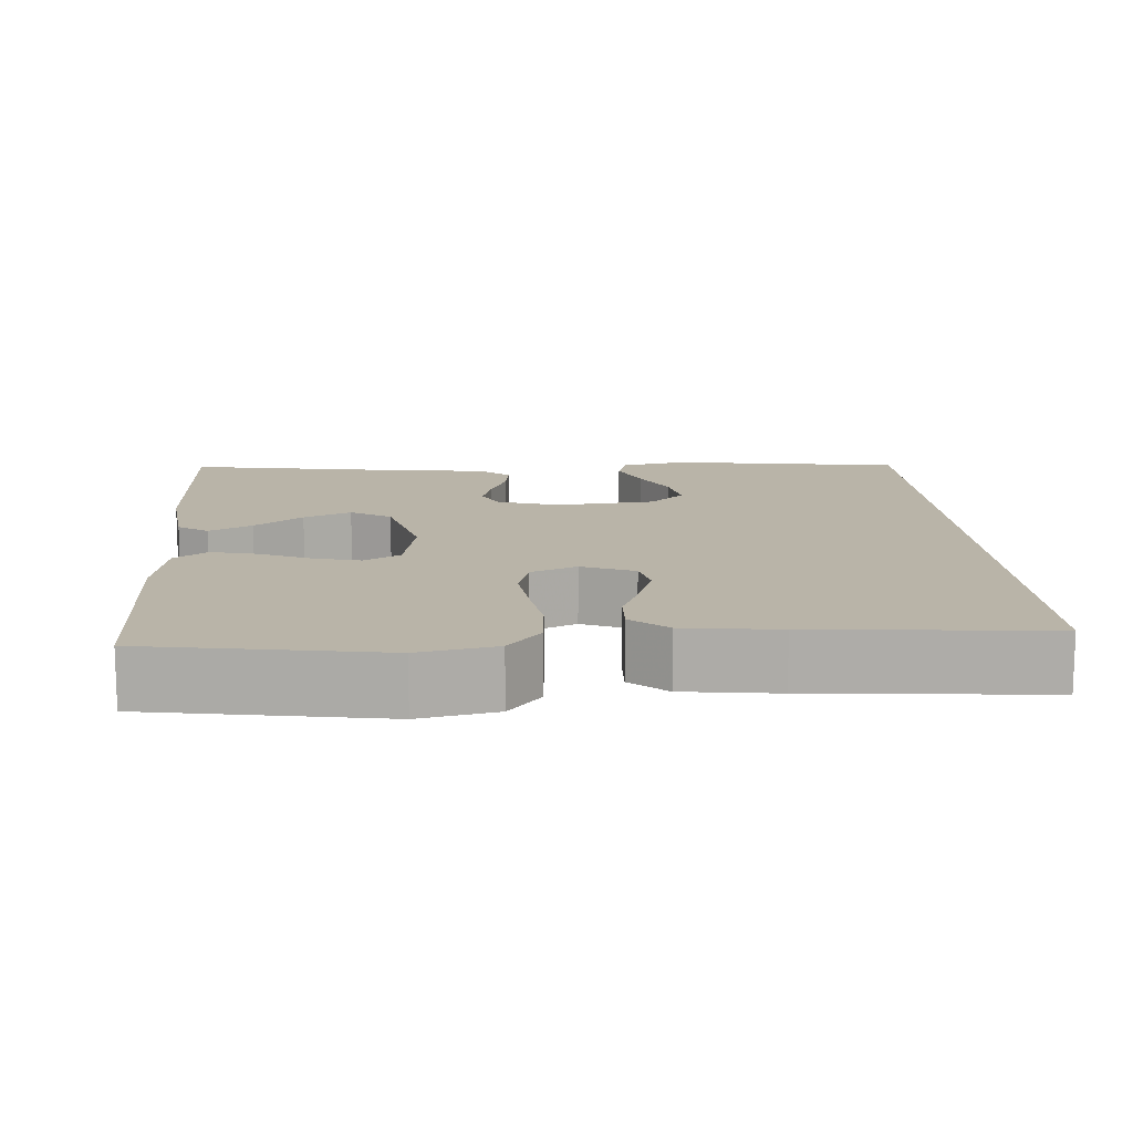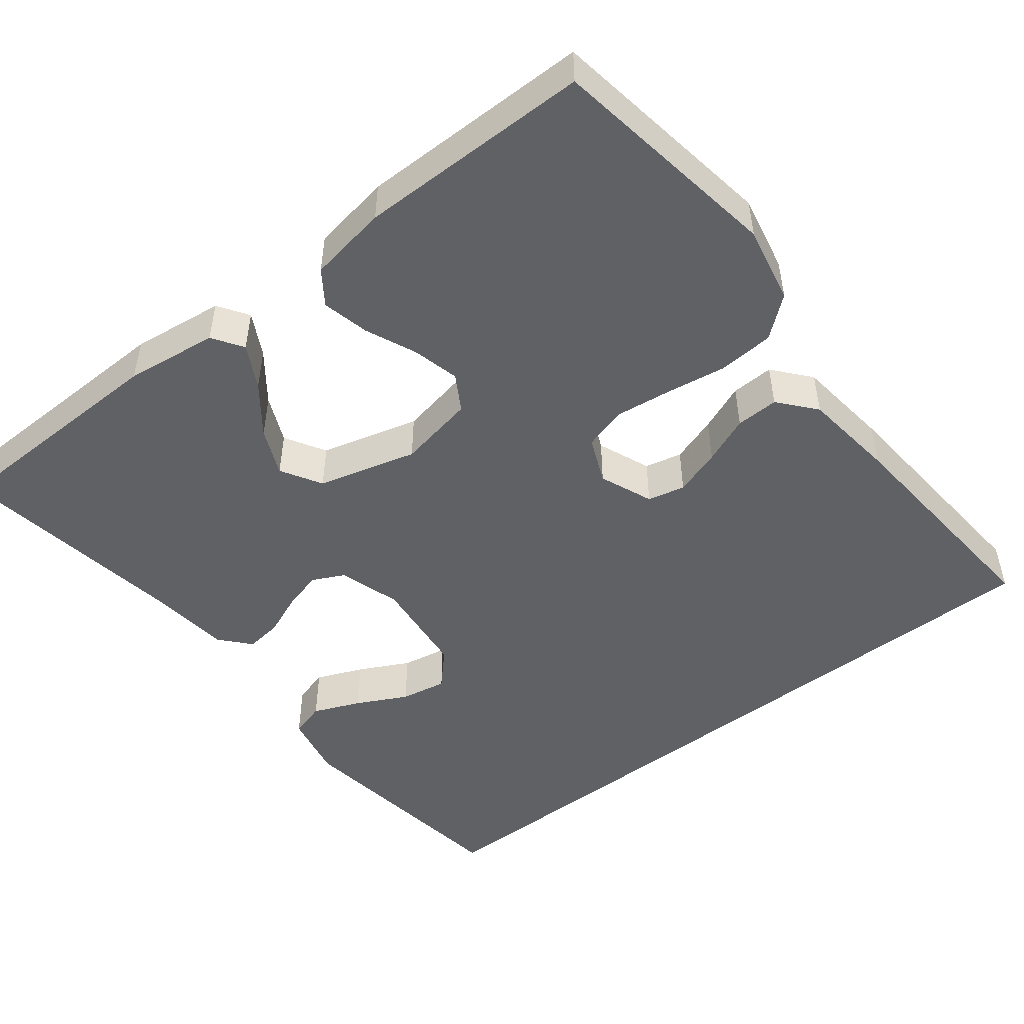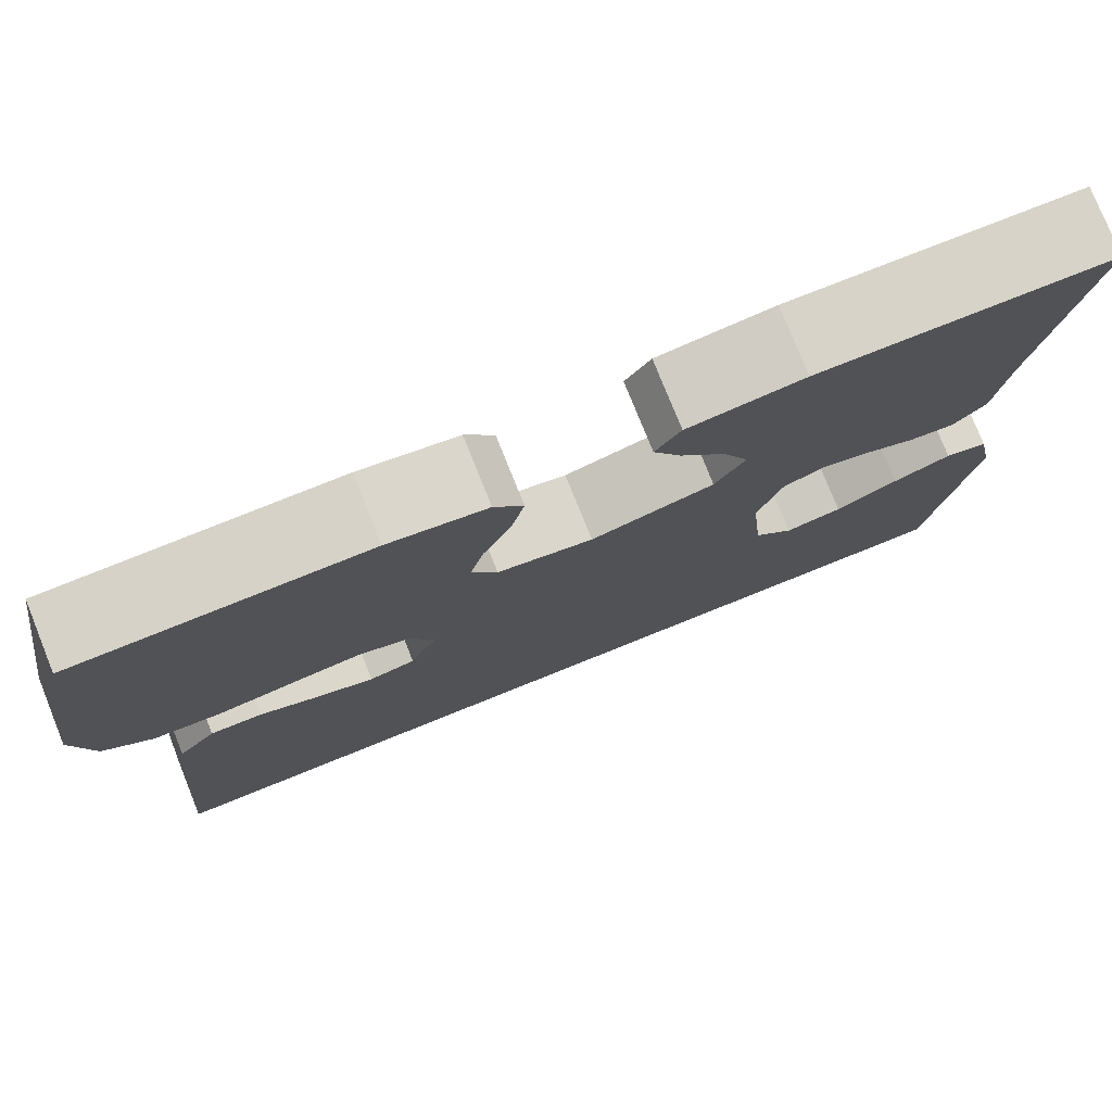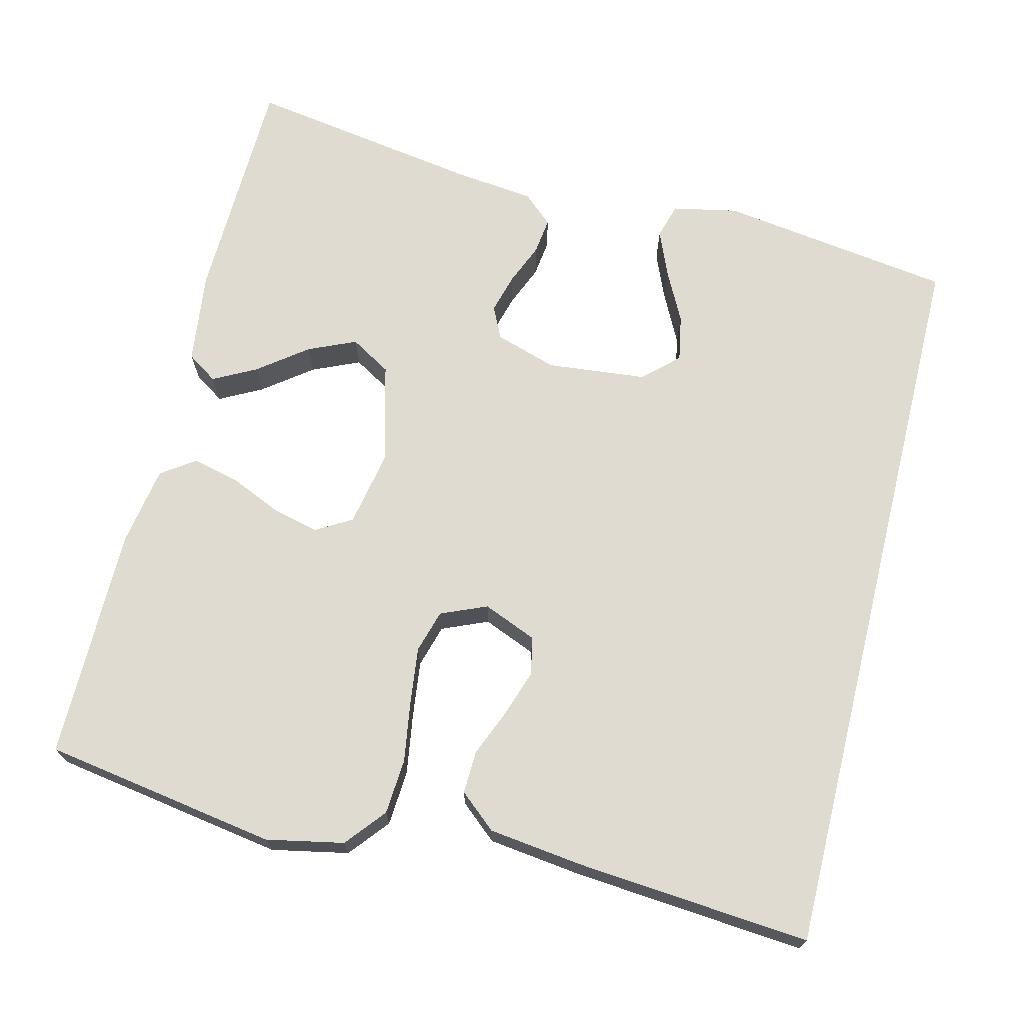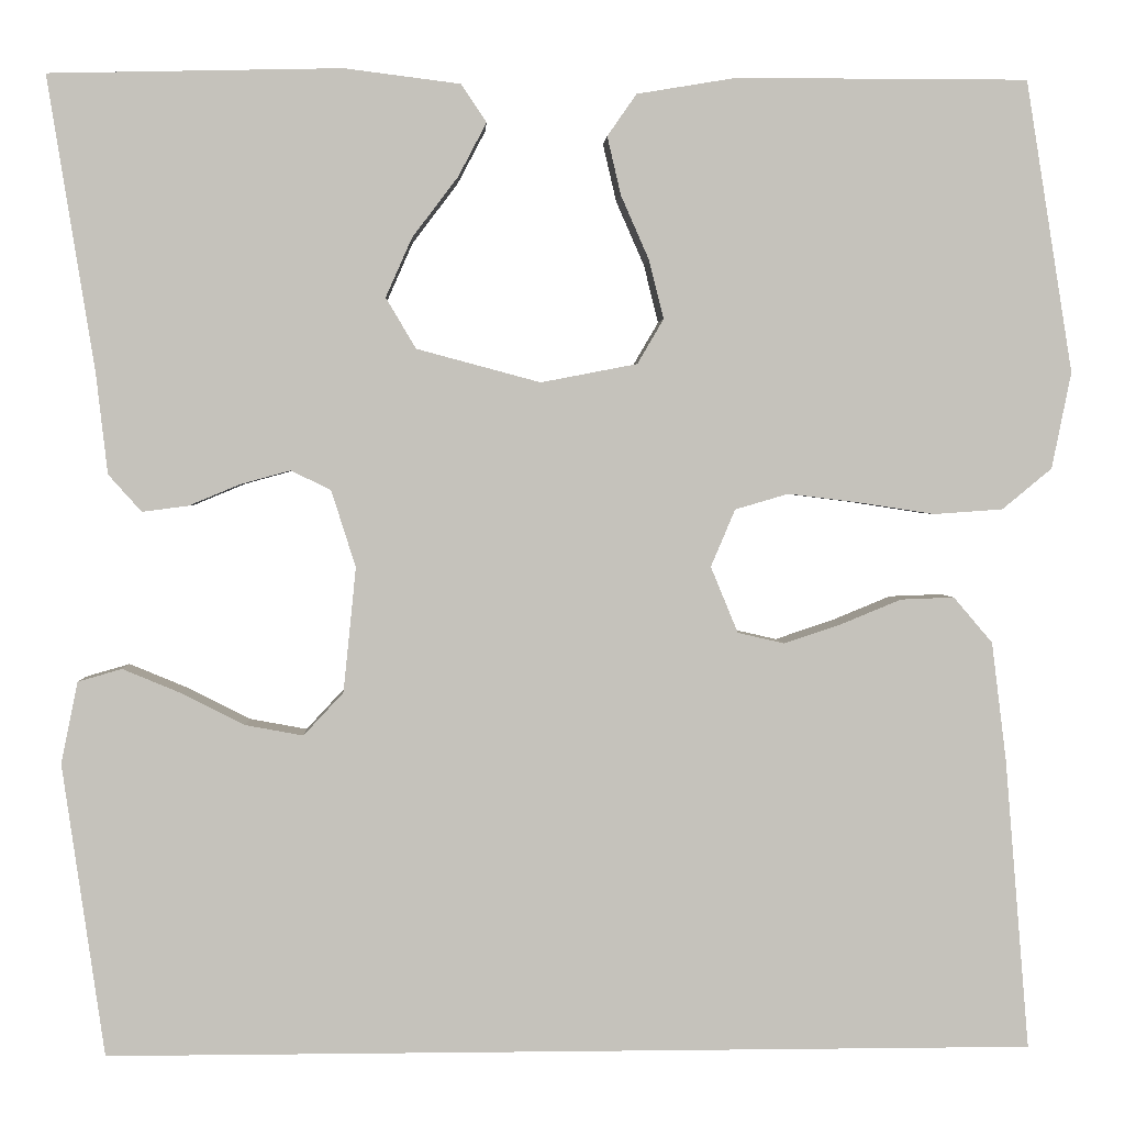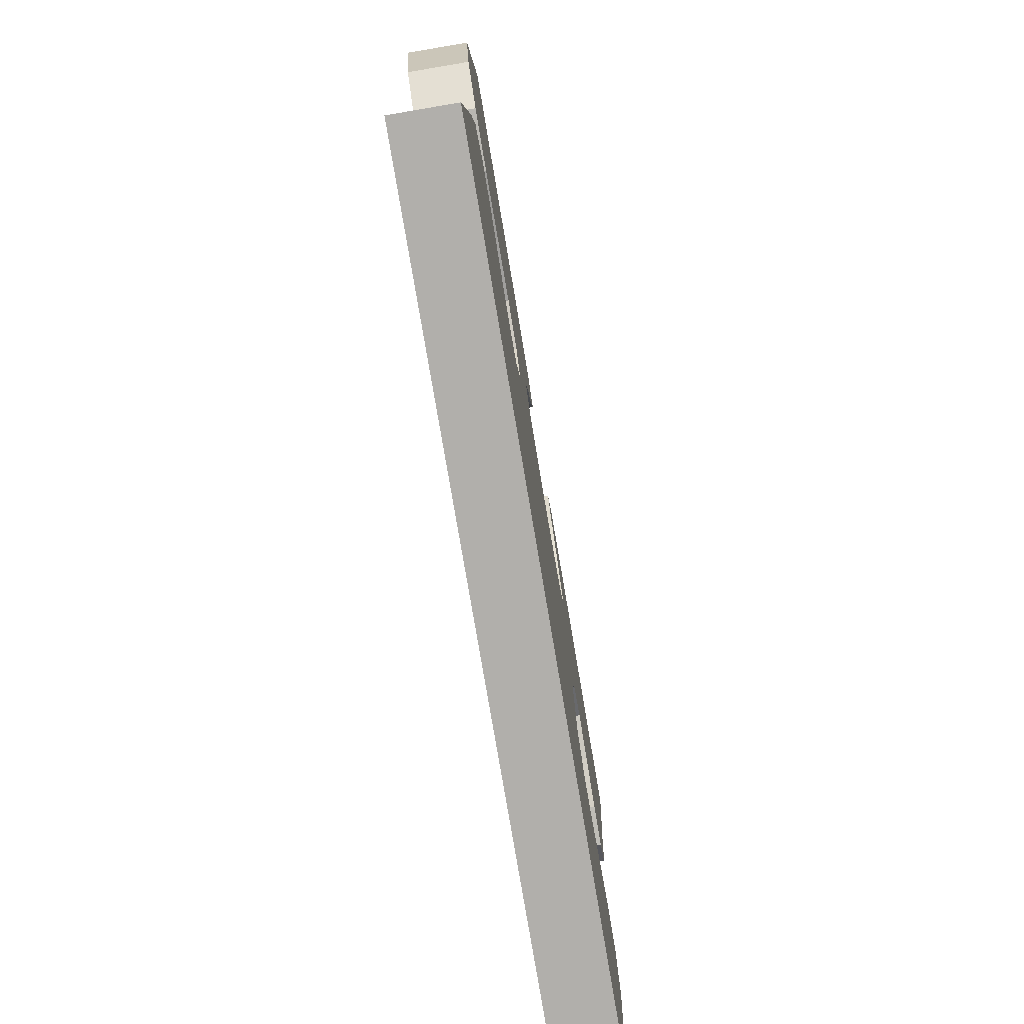
<metadata>
{"format":"obj","ext":"obj","renderer":"f3d","projection":"perspective","resolution":1024,"background":"white","views":[{"elev":13.1,"azim":86.1,"up":"+Y"},{"elev":-49.1,"azim":37.8,"up":"+Y"},{"elev":77.8,"azim":158.1,"up":"+Z"},{"elev":69.9,"azim":103.9,"up":"+Y"},{"elev":2.0,"azim":-2.7,"up":"+Z"},{"elev":-78.2,"azim":99.6,"up":"+Z"}]}
</metadata>
<code>
v -0.446 0.07 -0.5
v -0.489 0.07 -0.2
v -0.472 0.07 -0.116
v -0.427 0.07 -0.103
v -0.367 0.07 -0.128
v -0.302 0.07 -0.161
v -0.243 0.07 -0.172
v -0.202 0.07 -0.128
v -0.189 0.07 0
v -0.214 0.07 0.079
v -0.255 0.07 0.099
v -0.306 0.07 0.085
v -0.359 0.07 0.063
v -0.406 0.07 0.057
v -0.44 0.07 0.095
v -0.452 0.07 0.2
v -0.5 0.07 0.5
v -0.2 0.07 0.507
v -0.081 0.07 0.492
v -0.055 0.07 0.453
v -0.084 0.07 0.398
v -0.131 0.07 0.336
v -0.158 0.07 0.275
v -0.127 0.07 0.223
v 0 0.07 0.189
v 0.099 0.07 0.208
v 0.126 0.07 0.254
v 0.111 0.07 0.314
v 0.082 0.07 0.38
v 0.068 0.07 0.44
v 0.098 0.07 0.483
v 0.2 0.07 0.5
v 0.5 0.07 0.5
v 0.548 0.07 0.2
v 0.528 0.07 0.101
v 0.477 0.07 0.059
v 0.406 0.07 0.054
v 0.328 0.07 0.066
v 0.255 0.07 0.075
v 0.2 0.07 0.059
v 0.175 0.07 0
v 0.203 0.07 -0.068
v 0.251 0.07 -0.079
v 0.311 0.07 -0.059
v 0.372 0.07 -0.034
v 0.427 0.07 -0.032
v 0.467 0.07 -0.079
v 0.482 0.07 -0.2
v 0.507 0.07 -0.5
v -0.446 0 -0.5
v -0.489 0 -0.2
v -0.472 0 -0.116
v -0.427 0 -0.103
v -0.367 0 -0.128
v -0.302 0 -0.161
v -0.243 0 -0.172
v -0.202 0 -0.128
v -0.189 0 0
v -0.214 0 0.079
v -0.255 0 0.099
v -0.306 0 0.085
v -0.359 0 0.063
v -0.406 0 0.057
v -0.44 0 0.095
v -0.452 0 0.2
v -0.5 0 0.5
v -0.2 0 0.507
v -0.081 0 0.492
v -0.055 0 0.453
v -0.084 0 0.398
v -0.131 0 0.336
v -0.158 0 0.275
v -0.127 0 0.223
v 0 0 0.189
v 0.099 0 0.208
v 0.126 0 0.254
v 0.111 0 0.314
v 0.082 0 0.38
v 0.068 0 0.44
v 0.098 0 0.483
v 0.2 0 0.5
v 0.5 0 0.5
v 0.548 0 0.2
v 0.528 0 0.101
v 0.477 0 0.059
v 0.406 0 0.054
v 0.328 0 0.066
v 0.255 0 0.075
v 0.2 0 0.059
v 0.175 0 0
v 0.203 0 -0.068
v 0.251 0 -0.079
v 0.311 0 -0.059
v 0.372 0 -0.034
v 0.427 0 -0.032
v 0.467 0 -0.079
v 0.482 0 -0.2
v 0.507 0 -0.5
f 48 49 1
f 47 48 1
f 46 47 1
f 45 46 1
f 44 45 1
f 43 44 1
f 42 43 1
f 41 42 1
f 40 41 1
f 36 37 38
f 35 36 38
f 34 35 38
f 33 34 38
f 32 33 38
f 31 32 38
f 30 31 38
f 29 30 38
f 28 29 38
f 27 28 38 39
f 26 27 39 40
f 20 21 22
f 19 20 22
f 18 19 22
f 17 18 22
f 16 17 22
f 16 22 23
f 15 16 23
f 14 15 23
f 13 14 23
f 12 13 23
f 11 12 23 24
f 4 5 6
f 3 4 6
f 2 3 6
f 1 2 6
f 1 6 7
f 40 1 7 8
f 40 8 9
f 26 40 9
f 25 26 9
f 10 11 24 25
f 9 10 25
f 50 98 97
f 50 97 96
f 50 96 95
f 50 95 94
f 50 94 93
f 50 93 92
f 50 92 91
f 50 91 90
f 50 90 89
f 87 86 85
f 87 85 84
f 87 84 83
f 87 83 82
f 87 82 81
f 87 81 80
f 87 80 79
f 87 79 78
f 87 78 77
f 88 87 77 76
f 89 88 76 75
f 71 70 69
f 71 69 68
f 71 68 67
f 71 67 66
f 71 66 65
f 72 71 65
f 72 65 64
f 72 64 63
f 72 63 62
f 72 62 61
f 73 72 61 60
f 55 54 53
f 55 53 52
f 55 52 51
f 55 51 50
f 56 55 50
f 57 56 50 89
f 58 57 89
f 58 89 75
f 58 75 74
f 74 73 60 59
f 74 59 58
f 1 50 51 2
f 2 51 52 3
f 3 52 53 4
f 4 53 54 5
f 5 54 55 6
f 6 55 56 7
f 7 56 57 8
f 8 57 58 9
f 9 58 59 10
f 10 59 60 11
f 11 60 61 12
f 12 61 62 13
f 13 62 63 14
f 14 63 64 15
f 15 64 65 16
f 16 65 66 17
f 17 66 67 18
f 18 67 68 19
f 19 68 69 20
f 20 69 70 21
f 21 70 71 22
f 22 71 72 23
f 23 72 73 24
f 24 73 74 25
f 25 74 75 26
f 26 75 76 27
f 27 76 77 28
f 28 77 78 29
f 29 78 79 30
f 30 79 80 31
f 31 80 81 32
f 32 81 82 33
f 33 82 83 34
f 34 83 84 35
f 35 84 85 36
f 36 85 86 37
f 37 86 87 38
f 38 87 88 39
f 39 88 89 40
f 40 89 90 41
f 41 90 91 42
f 42 91 92 43
f 43 92 93 44
f 44 93 94 45
f 45 94 95 46
f 46 95 96 47
f 47 96 97 48
f 48 97 98 49
f 49 98 50 1

</code>
